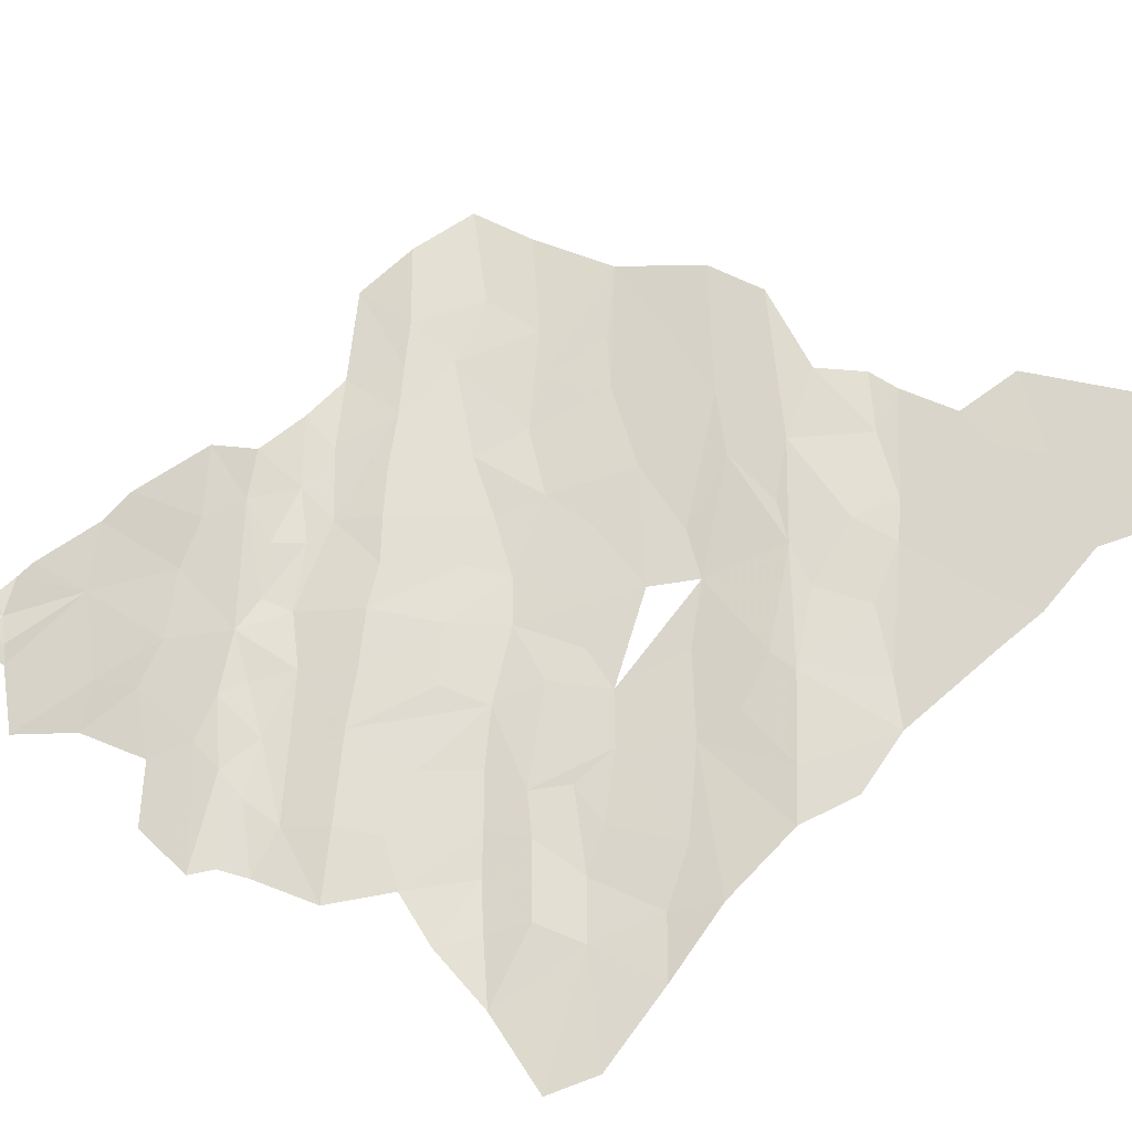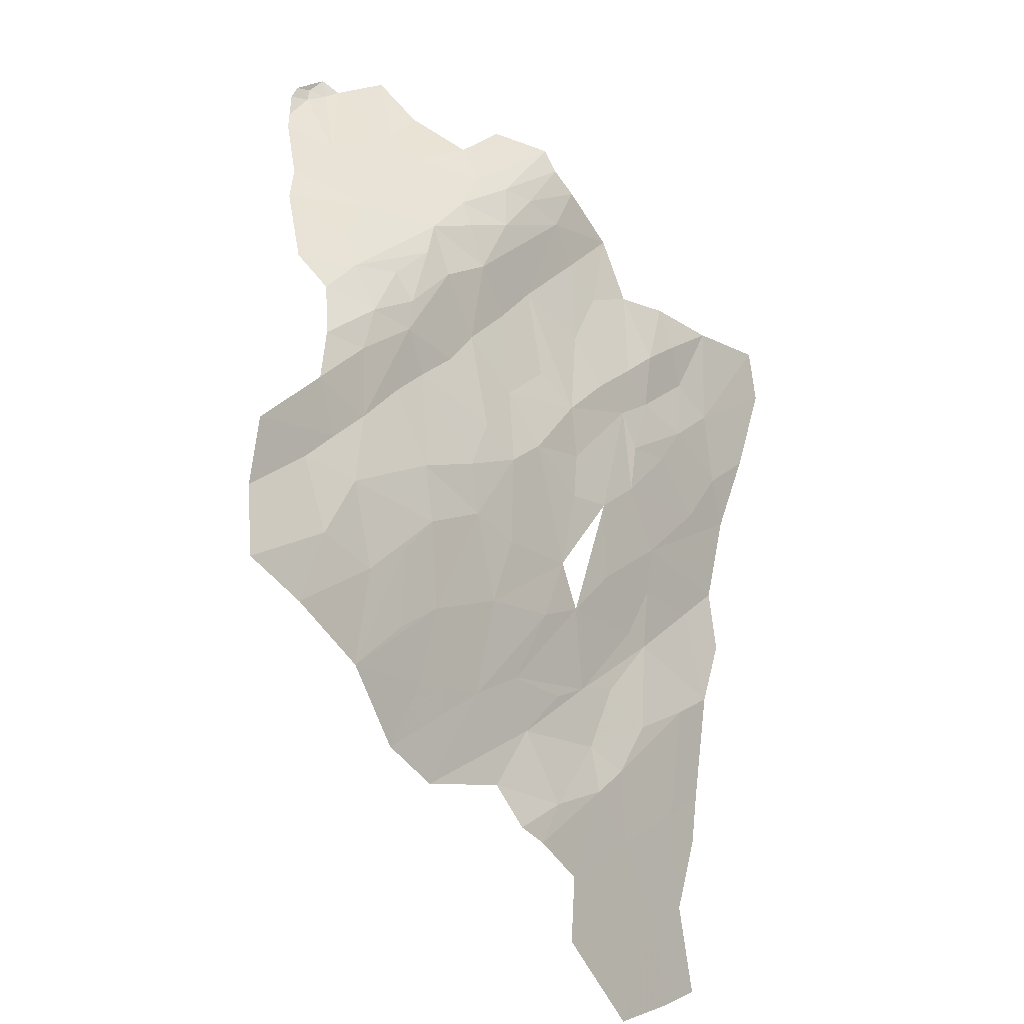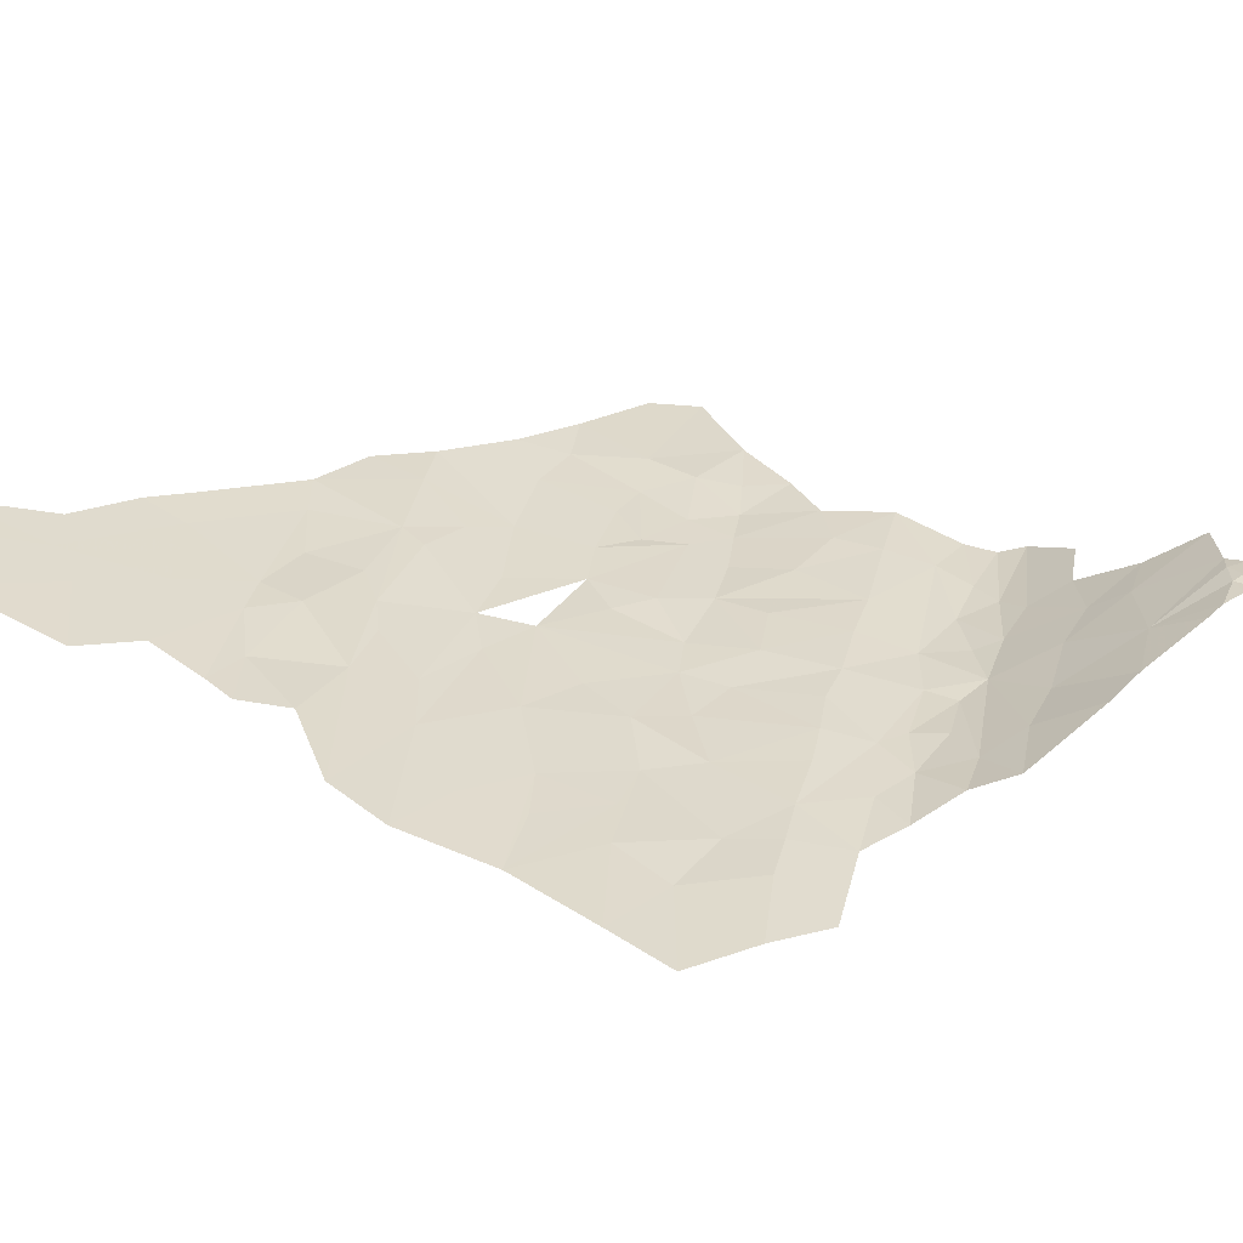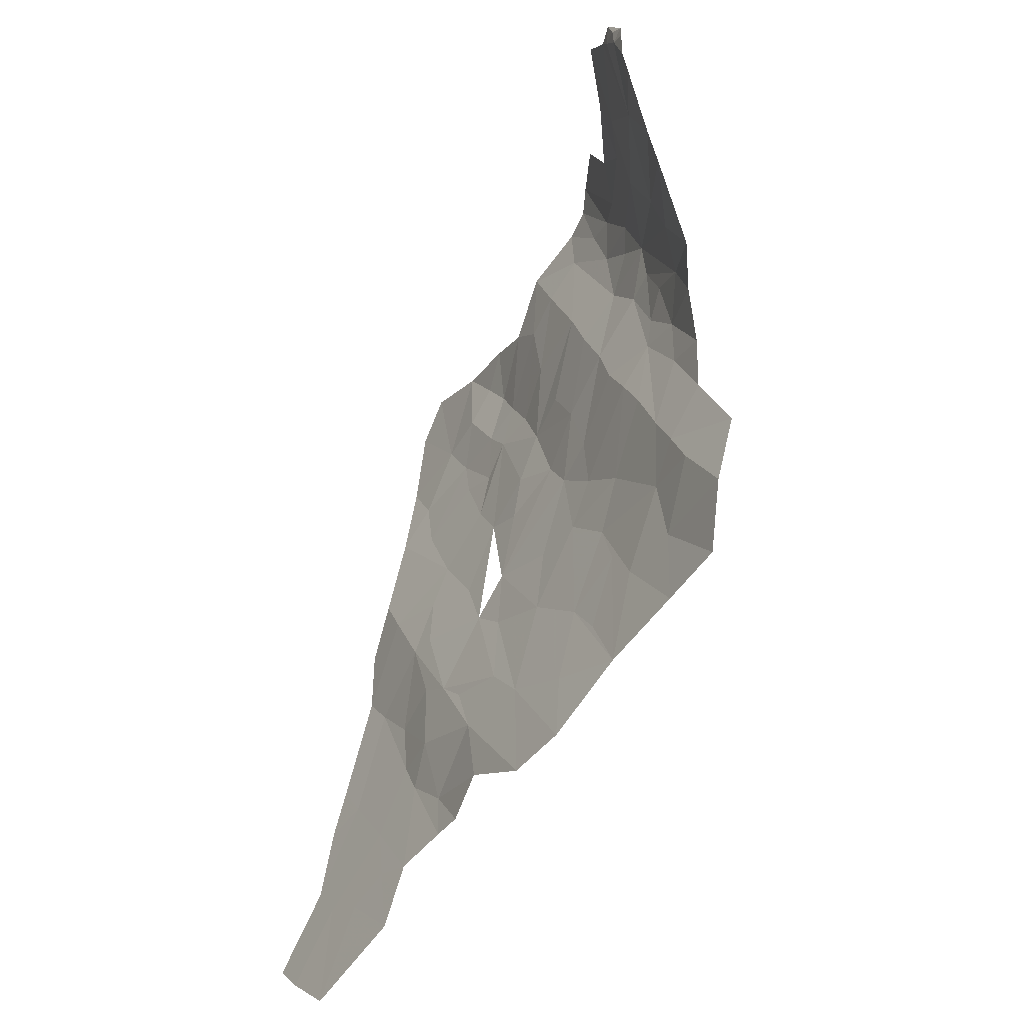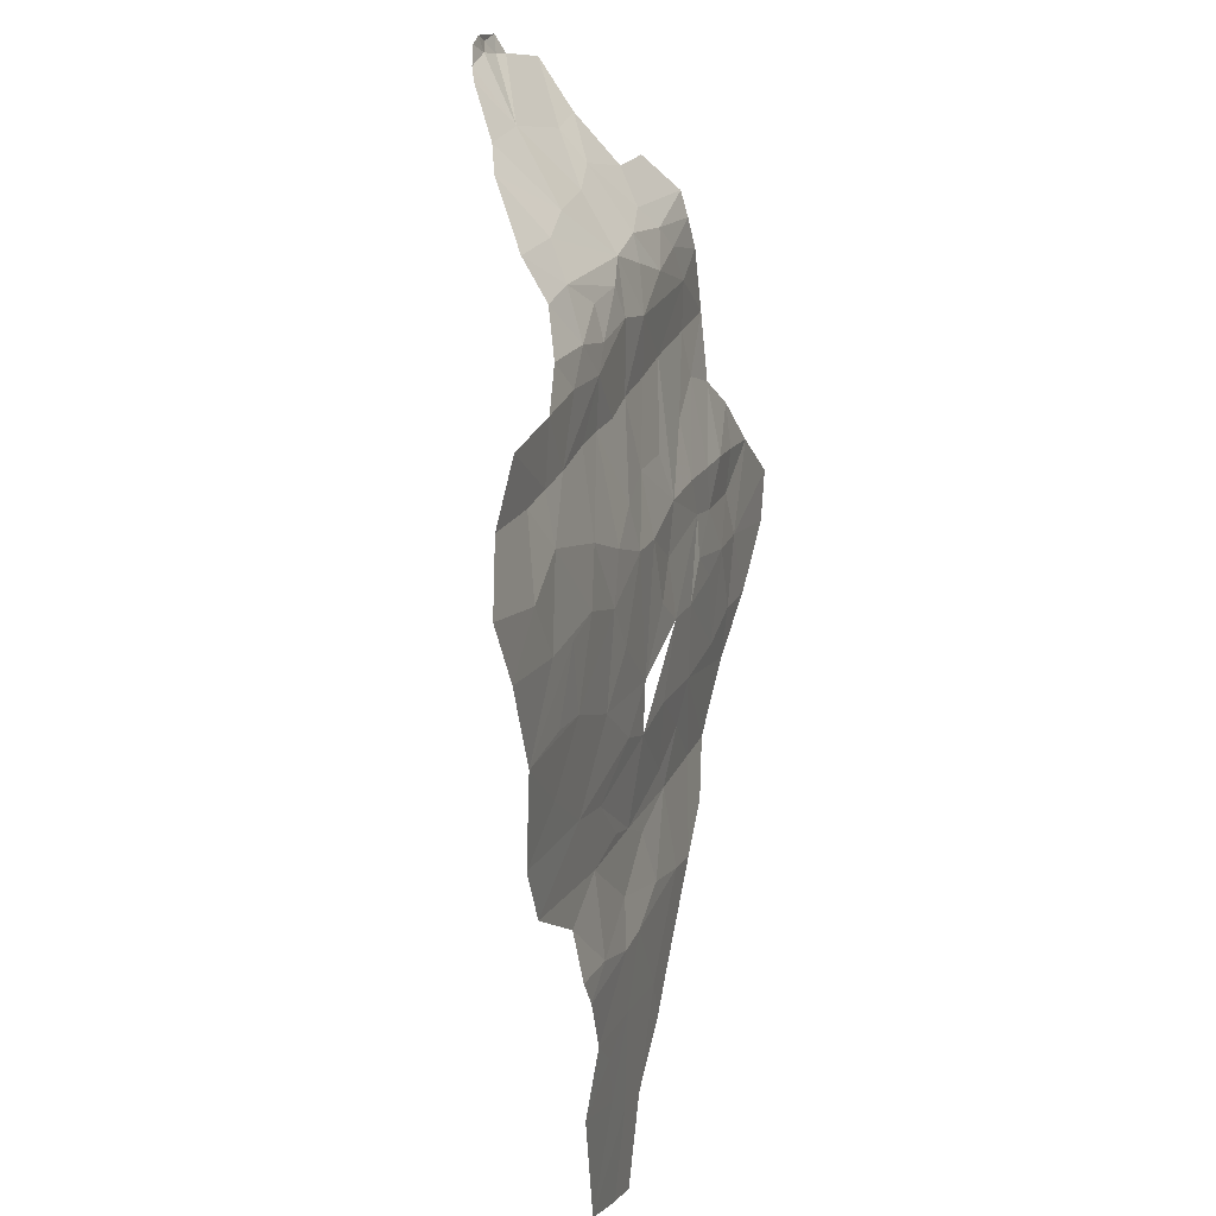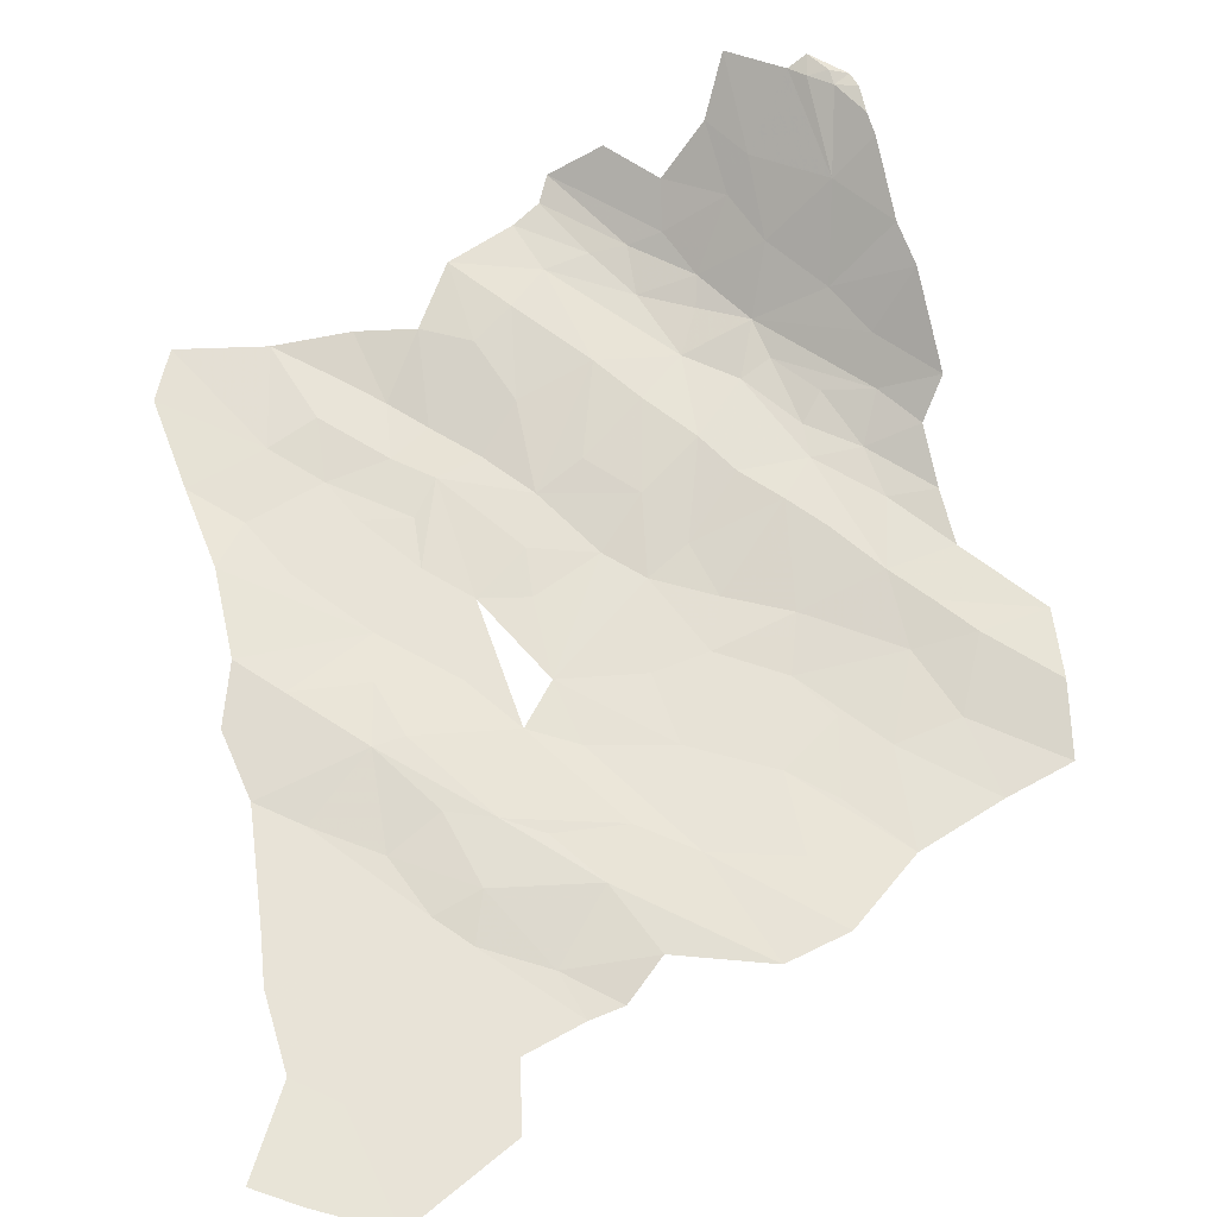
<metadata>
{"format":"obj","ext":"obj","renderer":"f3d","projection":"perspective","resolution":1024,"background":"white","views":[{"elev":61.2,"azim":-132.6,"up":"+Z"},{"elev":-30.8,"azim":133.4,"up":"+Y"},{"elev":36.4,"azim":54.6,"up":"+Z"},{"elev":-28.0,"azim":61.1,"up":"+Y"},{"elev":-29.0,"azim":105.2,"up":"+Y"},{"elev":76.0,"azim":-11.5,"up":"+Z"}]}
</metadata>
<code>
v -155.5 -728.7 229.1
v -160.7 -727.8 229
v -155.3 -737 230.8
v -116.3 -731.6 229.1
v -119.8 -736.6 230.5
v -109.4 -739.3 230
v -121.5 -725.6 228.5
v -123.3 -732.8 230
v -116.3 -731.6 229.1
v -132.2 -735 229.6
v -127.5 -727.6 229.4
v -130.8 -724.1 229
v -129.8 -705.5 226.7
v -119.5 -710.2 230.3
v -122.5 -705 230.1
v -114.7 -706 234.1
v -114.2 -715.9 231.3
v -120.1 -715.3 228.8
v -128.9 -709.7 226.7
v -132.1 -711.1 226.6
v -137.1 -707.5 226.1
v -134.7 -703.1 225.9
v -134 -699.9 226.3
v -127.3 -699.1 229.6
v -120.4 -695.9 234
v -115.6 -701.5 234.7
v -116 -693.6 236.8
v -116.4 -691.4 237.1
v -118.7 -687.9 236.8
v -116.5 -688.6 237.1
v -117.1 -687.1 236.8
v -118.8 -686.4 236.8
v -120.4 -684.2 236.4
v -120.9 -686.3 236.3
v -129.8 -693.9 229.8
v -127.4 -691.1 231.9
v -137.3 -716.3 228
v -127.5 -720.3 227.9
v -134.6 -720.4 228.5
v -140.4 -726.4 228.5
v -130.8 -724.1 229
v -127.4 -716.9 227.4
v -125.1 -714.1 227.7
v -122.4 -720.4 228
v -116.8 -719.6 229.5
v -164.8 -718.6 227.5
v -162.1 -715.1 227
v -166 -712.3 226.6
v -169.9 -717.9 227.6
v -176.9 -722.1 229.1
v -165.1 -723.8 228.5
v -177.2 -708.9 226.4
v -184.6 -696.6 224.2
v -186.9 -701.7 225.3
v -185.3 -711.5 227.3
v -180.3 -716.1 228
v -183.6 -720.3 229.6
v -172.4 -713.4 226.7
v -172 -706.7 226.1
v -175.3 -698.2 224.4
v -169.5 -702.8 224.9
v -165.4 -706.3 225.1
v -167.2 -698.5 224.8
v -161.1 -699.7 225.4
v -161.9 -709.7 225.7
v -156.1 -702.2 226
v -157.6 -713.7 226.4
v -153.3 -709 226.6
v -151.9 -699.3 225.9
v -145.4 -706.6 226.8
v -153.3 -718.5 227.3
v -148.1 -695.9 224.7
v -137.1 -707.5 226.1
v -141.7 -711.3 227.4
v -148.3 -716.1 227.5
v -137.3 -716.3 228
v -143.6 -720.7 228.2
v -140.4 -726.4 228.5
v -144.8 -728.9 228.6
v -140 -700.4 225.1
v -134.7 -703.1 225.9
v -134 -699.9 226.3
v -139.8 -695.2 225.1
v -136.3 -695.1 226.5
v -129.8 -693.9 229.8
v -135.5 -690.3 227.9
v -130.6 -686.7 231.4
v -127.4 -691.1 231.9
v -127.8 -681.3 234.2
v -122.4 -685 235.8
v -120.4 -695.9 234
v -127.3 -699.1 229.6
v -120.9 -686.3 236.3
v -120.4 -684.2 236.4
v -140.2 -685.4 227
v -145.9 -686.2 224.3
v -147.2 -688.8 223.9
v -143.5 -695.1 224.6
v -150.1 -690.5 223.9
v -157 -693.4 225
v -169.5 -769.7 238.3
v -172.4 -764 237.2
v -174.2 -772.4 239.3
v -179.8 -771.3 239.5
v -180.1 -758.3 236.6
v -169.8 -756.7 235.4
v -166.6 -760 235.8
v -164.5 -770.3 238
v -165.7 -777 239.6
v -176.8 -782.9 241.9
v -158.3 -768.4 237
v -160 -763.5 236.2
v -154.8 -767.7 236.7
v -150.7 -764.1 236.7
v -154.3 -756.8 235.6
v -140.9 -767 236.9
v -145.4 -755.7 234.6
v -134.2 -765.2 236
v -136.6 -757.8 234.3
v -126.9 -759.4 233.7
v -136.7 -749.6 232.2
v -132.3 -753.2 232.7
v -130.8 -745.5 231.1
v -126.5 -749.2 231.6
v -118 -756 232.5
v -119.8 -747.9 231.3
v -111 -753.9 232
v -109.9 -746.4 231.7
v -116.4 -740.4 231
v -109.4 -739.3 230
v -119.8 -736.6 230.5
v -122.9 -740.7 230.4
v -123.3 -732.8 230
v -116.3 -731.6 229.1
v -132.2 -735 229.6
v -127.5 -727.6 229.4
v -127.5 -720.3 227.9
v -121.5 -725.6 228.5
v -122.4 -720.4 228
v -116.6 -725.9 228.9
v -116.3 -731.6 229.1
v -116.8 -719.6 229.5
v -127.4 -716.9 227.4
v -130.8 -724.1 229
v -134 -740.9 230.3
v -140.6 -737.1 230
v -138.7 -732 229
v -130.8 -724.1 229
v -140.4 -726.4 228.5
v -134.6 -720.4 228.5
v -144.8 -728.9 228.6
v -146.4 -738.1 230.4
v -155.3 -737 230.8
v -148.5 -725.6 228.1
v -155.5 -728.7 229.1
v -145.2 -745.5 232
v -153.8 -743.8 232.1
v -158.7 -741.2 232
v -151 -751.9 234.1
v -158.4 -751.4 234.6
v -162.4 -749.2 234.5
v -164.9 -755.2 235.5
v -167.2 -747.5 234.3
v -172.3 -740.4 233.4
v -169.1 -740 233
v -158.7 -741.2 232
v -163.1 -735.6 231
v -172.7 -750.5 234.3
v -179.2 -746.4 233.8
v -172.3 -740.4 233.4
v -172.7 -750.5 234.3
v -167.2 -747.5 234.3
v -172.3 -740.4 233.4
v -162.4 -749.2 234.5
v -151 -751.9 234.1
v -158.7 -741.2 232
v -158.4 -751.4 234.6
v -166.6 -760 235.8
v -164.9 -755.2 235.5
v -169.8 -756.7 235.4
v -144.8 -728.9 228.6
v -138.7 -732 229
v -140.4 -726.4 228.5
v -145.2 -745.5 232
v -136.7 -749.6 232.2
v -140.6 -737.1 230
v -120.4 -684.2 236.4
v -122.4 -685 235.8
v -120.9 -686.3 236.3
v -164.8 -718.6 227.5
v -165.1 -723.8 228.5
v -162.1 -715.1 227
v -160.7 -727.8 229
v -170.4 -729.4 230.2
v -176.9 -722.1 229.1
v -183.6 -720.3 229.6
v -180.3 -716.1 228
v -172.4 -713.4 226.7
v -169.9 -717.9 227.6
v -166 -712.3 226.6
v -172 -706.7 226.1
v -165.4 -706.3 225.1
v -161.9 -709.7 225.7
v -157.6 -713.7 226.4
v -153.3 -718.5 227.3
v -155.2 -723.7 228.4
v -155.5 -728.7 229.1
v -148.5 -725.6 228.1
v -143.6 -720.7 228.2
v -144.8 -728.9 228.6
v -148.3 -716.1 227.5
v -141.7 -711.3 227.4
v -145.4 -706.6 226.8
v -153.3 -709 226.6
v -183.3 -729.7 231.8
v -179.1 -733.8 232.5
v -185.3 -736 232.6
v -183.7 -743.2 233.6
v -172.3 -740.4 233.4
v -179.2 -746.4 233.8
v -184.5 -754.9 236.2
v -180.1 -758.3 236.6
v -185 -760.2 237.4
v -184.1 -768.1 239.2
v -179.8 -771.3 239.5
v -188.8 -776.6 241.5
v -184.3 -779.2 241.8
v -176.8 -782.9 241.9
v -171.1 -734.2 231.6
v -169.1 -740 233
v -163.1 -735.6 231
v -158.7 -741.2 232
f 3 1 2
f 6 4 5
f 9 7 8
f 12 10 11
f 15 13 14
f 14 13 18
f 43 18 19
f 18 13 19
f 19 13 20
f 37 20 21
f 20 13 21
f 21 13 22
f 22 13 23
f 36 35 24
f 35 23 24
f 23 13 24
f 13 15 24
f 24 15 25
f 25 29 34
f 29 32 34
f 34 32 33
f 33 32 31
f 32 29 31
f 31 29 30
f 30 29 28
f 29 25 28
f 28 25 27
f 27 25 26
f 25 15 26
f 26 15 16
f 15 14 16
f 16 14 17
f 14 18 17
f 17 18 45
f 45 18 44
f 18 43 44
f 44 43 42
f 43 19 42
f 19 20 42
f 42 20 38
f 20 37 38
f 41 38 39
f 38 37 39
f 37 40 39
f 48 46 47
f 51 49 50
f 54 52 53
f 53 52 60
f 60 61 63
f 83 98 80
f 80 98 72
f 64 66 100
f 66 69 100
f 69 72 100
f 100 72 99
f 72 98 99
f 99 98 97
f 98 83 97
f 97 83 96
f 83 84 96
f 96 84 95
f 95 84 86
f 94 90 93
f 93 90 91
f 92 91 88
f 91 90 88
f 90 89 88
f 89 87 88
f 88 87 85
f 87 86 85
f 86 84 85
f 85 84 82
f 84 83 82
f 83 80 82
f 82 80 81
f 81 80 73
f 80 72 73
f 79 78 77
f 78 76 77
f 77 76 74
f 76 73 74
f 75 74 70
f 74 73 70
f 73 72 70
f 72 69 70
f 71 70 68
f 70 69 68
f 69 66 68
f 68 66 67
f 67 66 65
f 66 64 65
f 65 64 62
f 64 63 62
f 63 61 62
f 62 61 59
f 61 60 59
f 60 52 59
f 59 52 58
f 58 52 56
f 57 56 55
f 56 52 55
f 52 54 55
f 103 101 102
f 106 102 107
f 107 112 162
f 162 112 115
f 129 132 126
f 126 132 124
f 132 145 124
f 124 145 123
f 122 123 121
f 123 145 121
f 121 145 146
f 146 152 156
f 121 156 119
f 119 156 117
f 117 156 157
f 157 156 153
f 156 152 153
f 155 153 154
f 154 153 151
f 153 152 151
f 152 146 151
f 151 146 147
f 150 149 148
f 149 147 148
f 148 147 135
f 147 146 135
f 146 145 135
f 145 132 135
f 144 136 137
f 143 137 139
f 142 139 140
f 141 140 138
f 140 139 138
f 139 137 138
f 138 137 133
f 137 136 133
f 136 135 133
f 135 132 133
f 134 133 131
f 133 132 131
f 132 129 131
f 131 129 130
f 130 129 128
f 129 126 128
f 128 126 127
f 127 126 125
f 126 124 125
f 125 124 120
f 124 123 120
f 123 122 120
f 122 121 120
f 121 119 120
f 120 119 118
f 119 117 118
f 118 117 116
f 117 115 116
f 116 115 114
f 115 112 114
f 114 112 113
f 113 112 111
f 112 107 111
f 111 107 108
f 107 102 108
f 102 101 108
f 108 101 109
f 101 103 109
f 109 103 110
f 110 103 104
f 103 102 104
f 104 102 105
f 102 106 105
f 105 106 169
f 170 169 168
f 169 106 168
f 106 162 168
f 168 162 163
f 167 165 166
f 166 165 161
f 165 164 161
f 164 163 161
f 163 162 161
f 162 115 161
f 161 115 160
f 160 115 159
f 115 117 159
f 117 157 159
f 159 157 158
f 157 153 158
f 173 171 172
f 176 174 175
f 174 177 175
f 180 178 179
f 183 181 182
f 186 184 185
f 189 187 188
f 192 190 191
f 191 190 199
f 191 195 194
f 229 194 216
f 216 194 215
f 215 194 196
f 194 195 196
f 196 195 197
f 197 195 198
f 195 199 198
f 199 190 198
f 190 200 198
f 198 200 201
f 201 200 202
f 202 200 203
f 200 192 203
f 203 192 204
f 214 204 205
f 204 192 205
f 192 206 205
f 213 205 211
f 212 211 209
f 211 205 209
f 210 209 208
f 209 205 208
f 205 206 208
f 208 206 207
f 207 206 193
f 206 192 193
f 192 191 193
f 191 194 193
f 232 193 231
f 193 194 231
f 194 229 231
f 231 229 230
f 230 229 219
f 229 216 219
f 228 225 227
f 227 225 226
f 226 225 224
f 225 222 224
f 224 222 223
f 223 222 221
f 222 220 221
f 221 220 218
f 220 219 218
f 219 216 218
f 218 216 217
f 216 215 217

</code>
